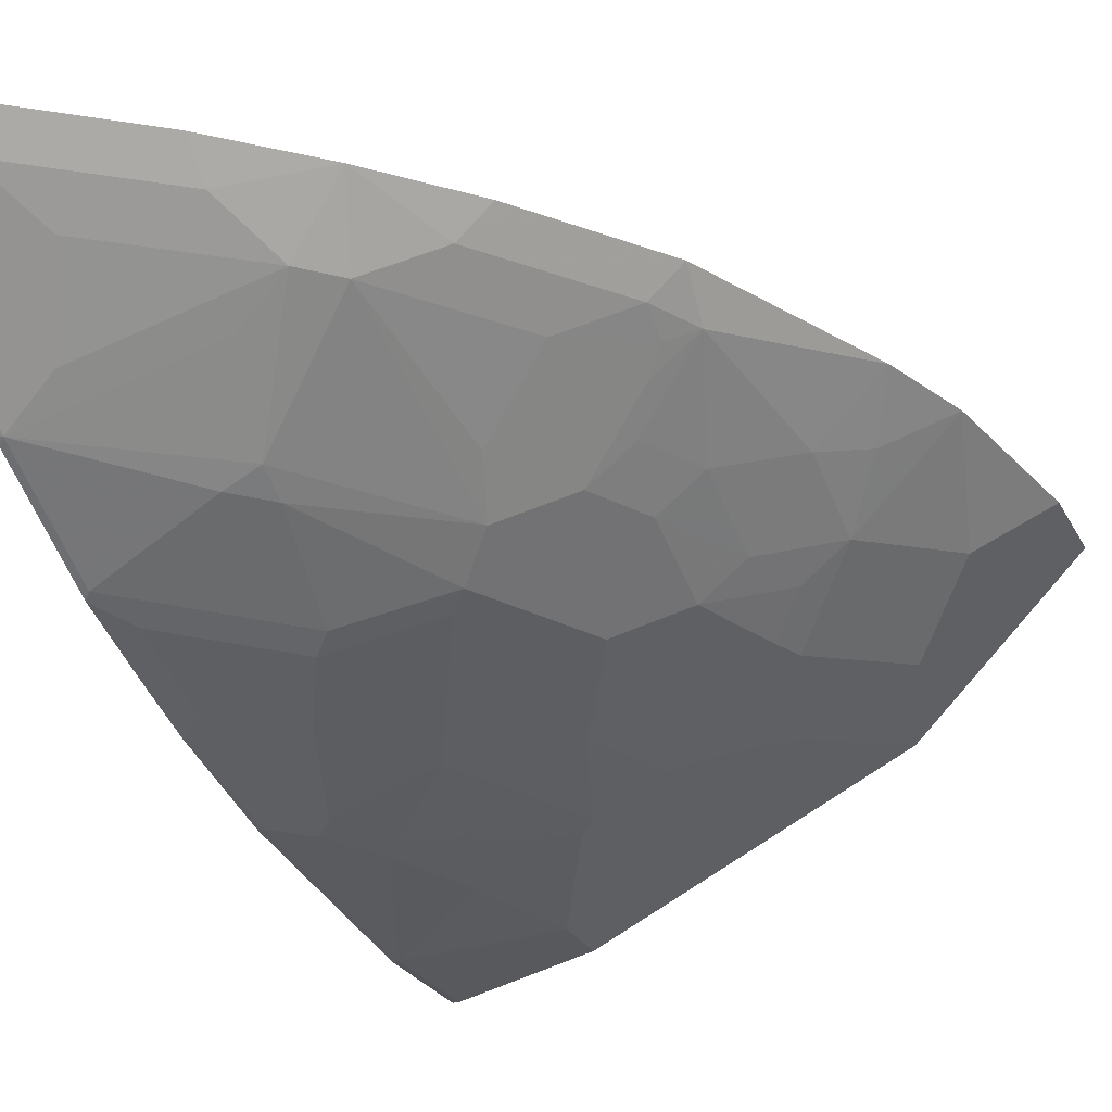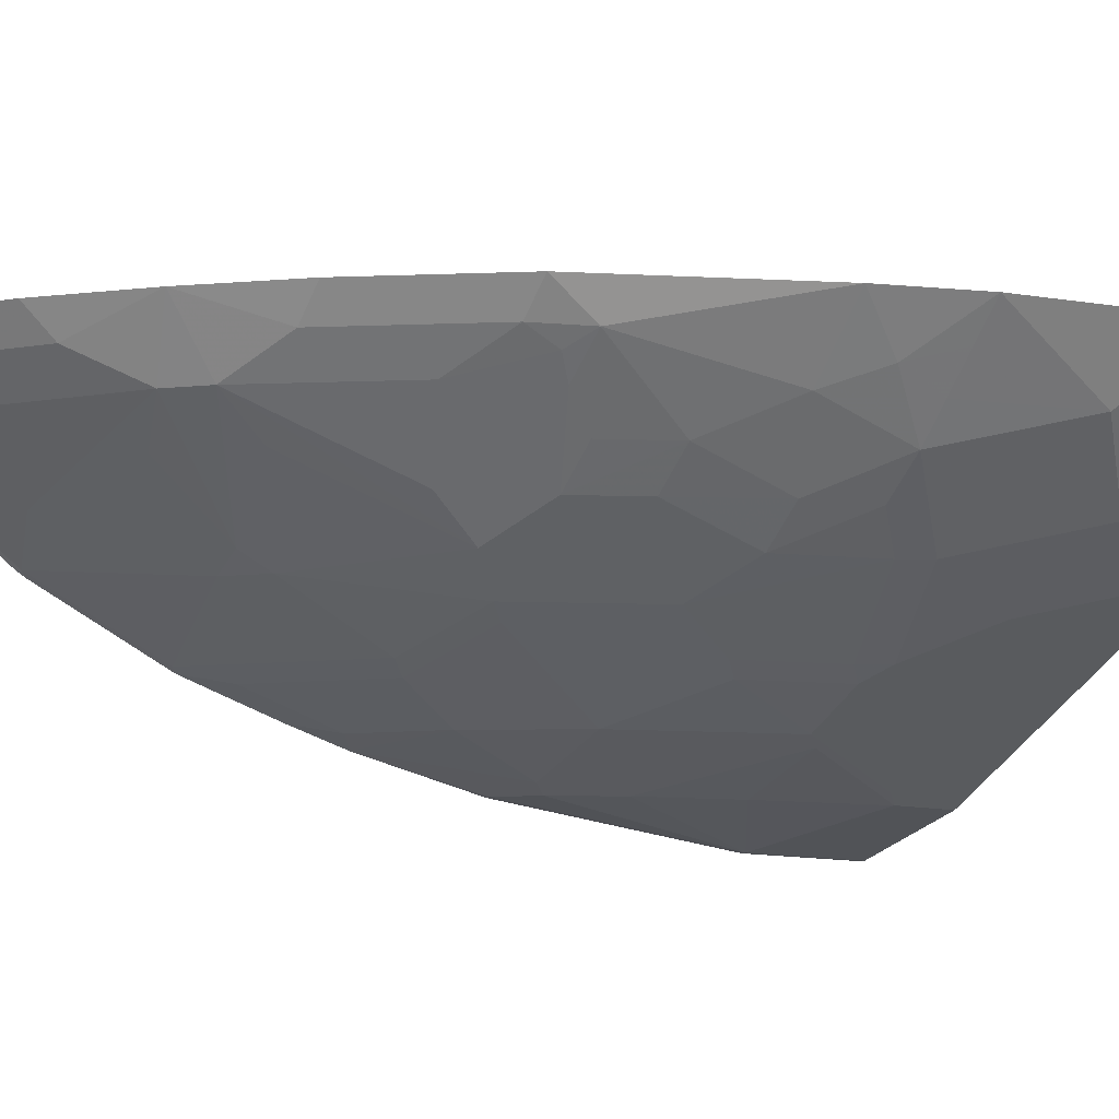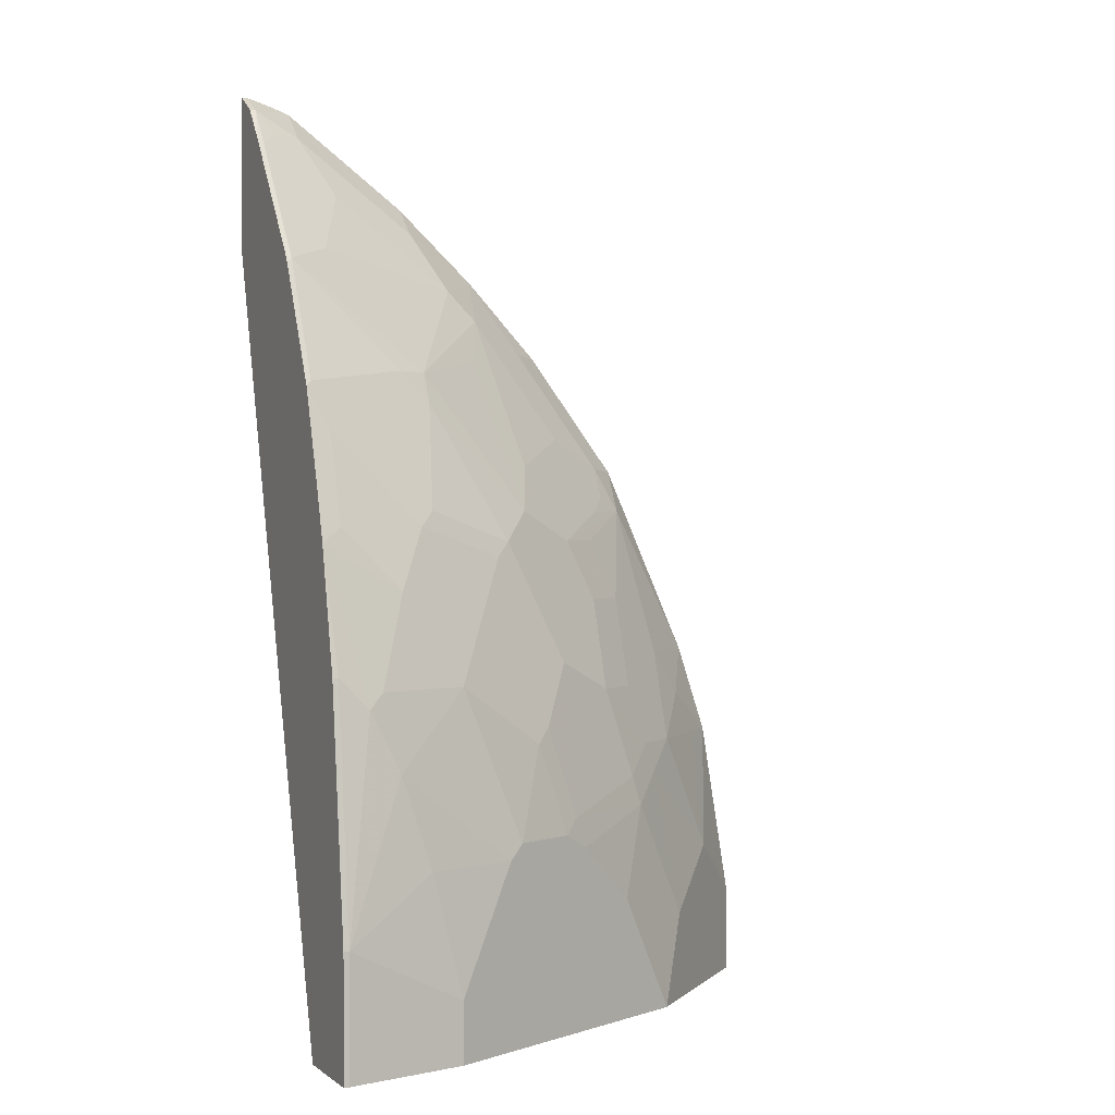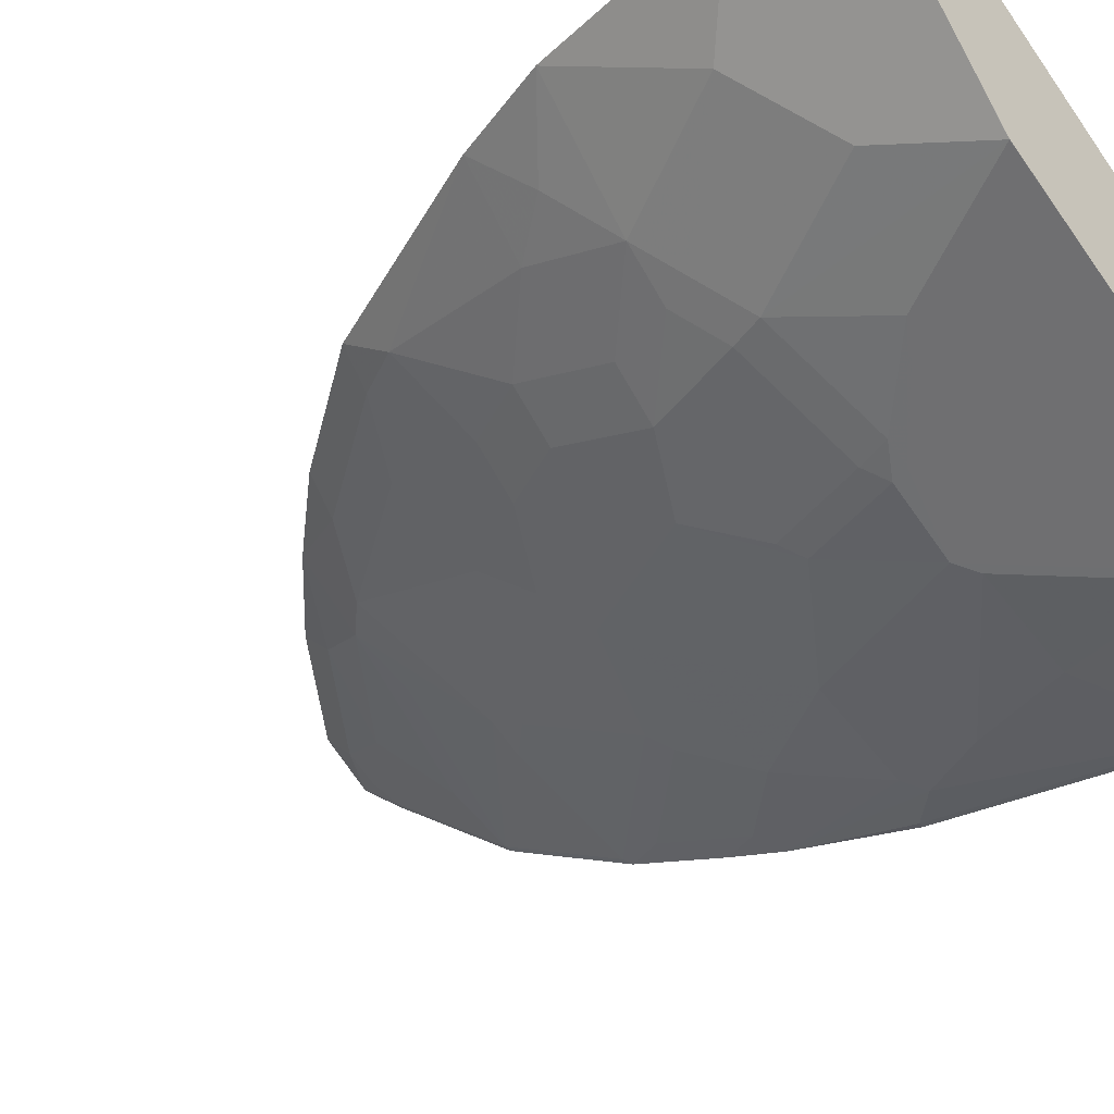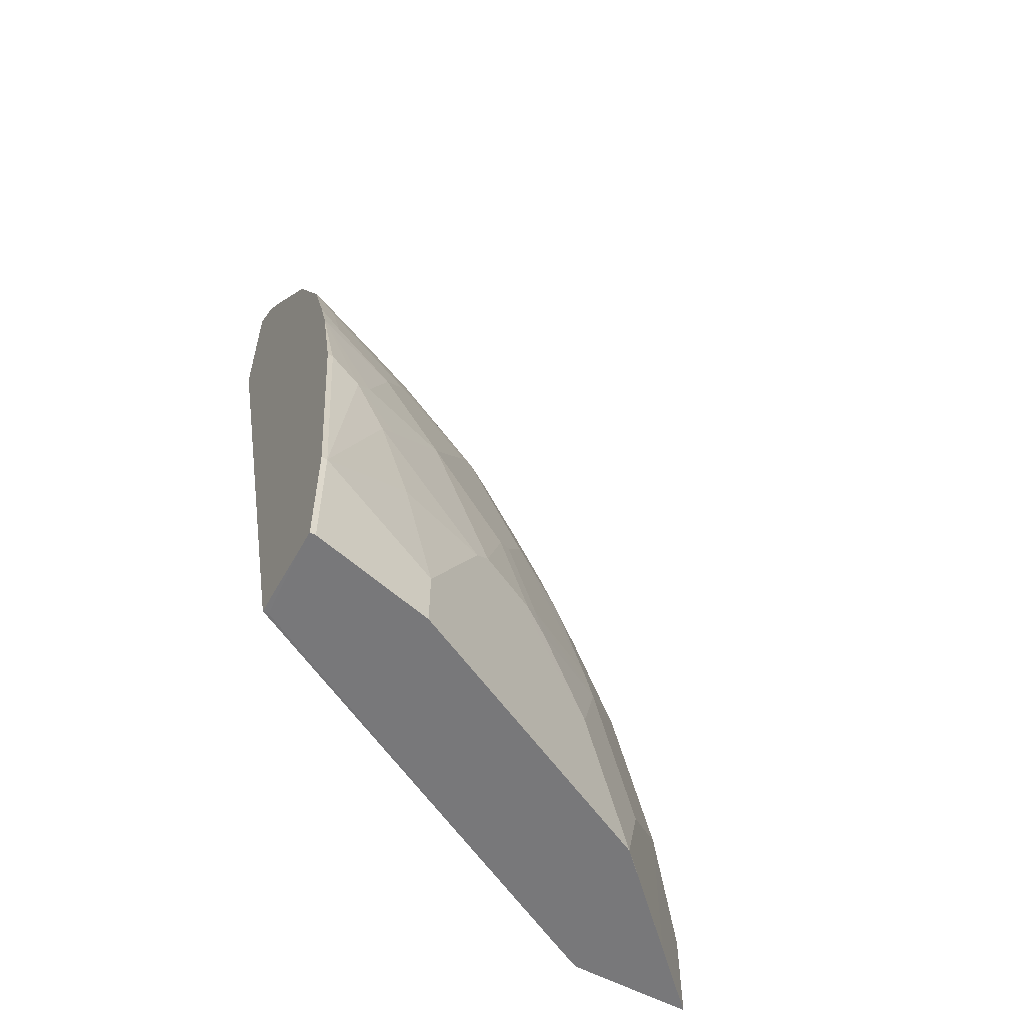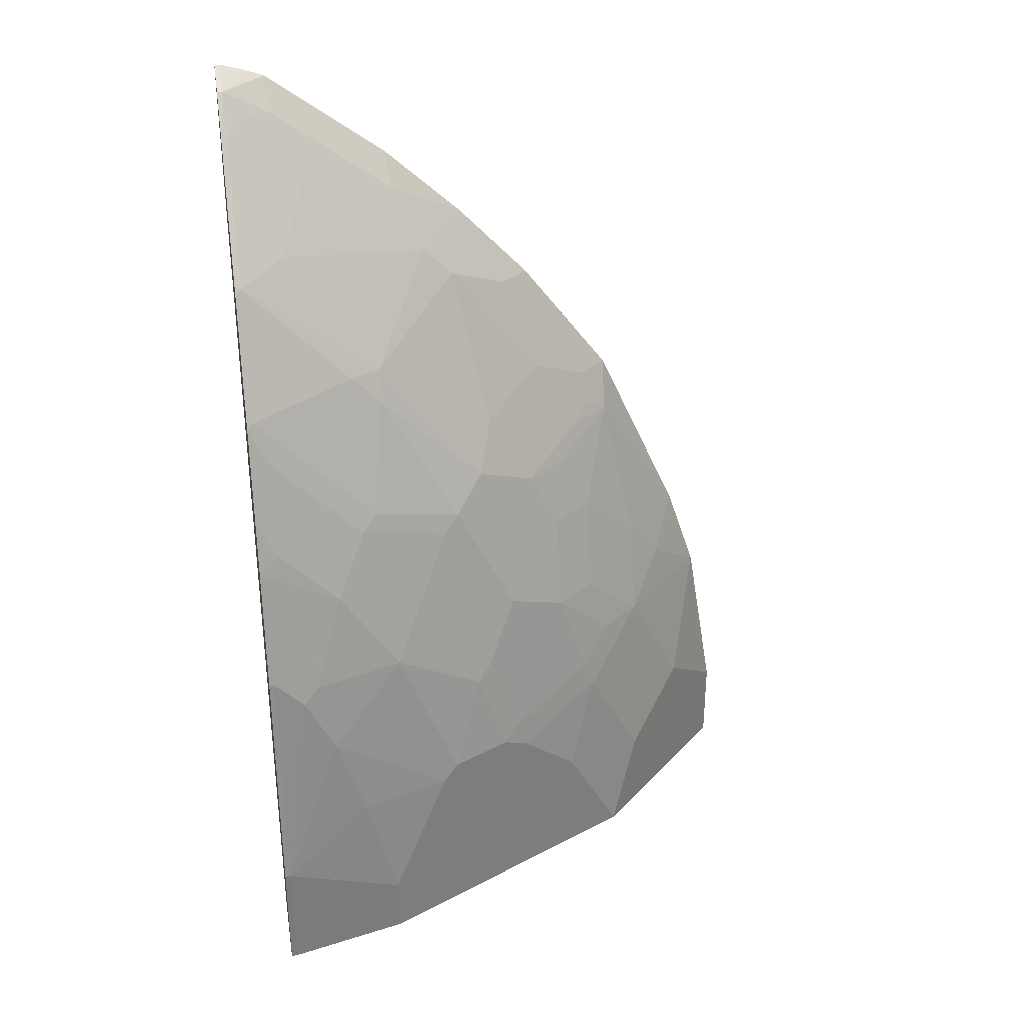
<metadata>
{"format":"obj","ext":"obj","renderer":"f3d","projection":"perspective","resolution":1024,"background":"white","views":[{"elev":-25.0,"azim":21.8,"up":"+Y"},{"elev":-11.3,"azim":58.5,"up":"+Y"},{"elev":1.0,"azim":-24.0,"up":"+Z"},{"elev":-37.2,"azim":130.5,"up":"+Y"},{"elev":-57.6,"azim":-29.0,"up":"+Z"},{"elev":32.8,"azim":-9.4,"up":"+Z"}]}
</metadata>
<code>
v 0.7159 -0.1283 0.04057
v 0.7158 -0.1283 0.06093
v 0.7158 -0.1283 0.0608
v 0.7159 -0.1283 -8.821e-05
v 0.6956 -0.1283 0.1823
v 0.7158 -0.1283 -0.0001495
v 0.6753 -0.1689 0.1013
v 0.7091 -0.1283 -0.0001495
v 0.6956 -0.1283 0.1823
v 0.6753 -0.1283 0.2433
v 0.6753 -0.1283 0.2432
v 0.6753 -0.1689 -0.0001495
v 0.6753 -0.1486 0.1823
v 0.6551 -0.1689 0.1823
v 0.6348 -0.1891 0.1823
v 0.6145 -0.2094 0.1621
v 0.6348 -0.2094 0.0608
v 0.6145 -0.2296 3.444e-05
v 0.6348 -0.1283 -0.0001495
v 0.6584 -0.157 0.2128
v 0.6168 -0.1283 0.3737
v 0.6145 -0.1486 0.3444
v 0.6348 -0.1689 0.2432
v 0.6348 -0.2094 -0.0001495
v 0.6078 -0.2102 0.1823
v 0.5943 -0.2094 0.2229
v 0.5943 -0.2296 0.1419
v 0.4356 -0.3191 0.05069
v 0.5199 -0.2769 -0.0001495
v 0.6144 -0.2297 -0.0001495
v 0.6145 -0.2296 -0.0001495
v 0.574 -0.2499 0.08104
v 0.5571 -0.2583 0.09122
v 0.52 -0.2769 0.1216
v 0.6213 -0.1351 -0.0001495
v 0.3407 -0.1283 0.5212
v 0.5976 -0.1469 0.3748
v 0.556 -0.1283 0.4547
v 0.5976 -0.157 0.3545
v 0.5875 -0.1697 0.3444
v 0.547 -0.2102 0.3241
v 0.574 -0.1891 0.3241
v 0.5943 -0.1891 0.2836
v 0.5672 -0.2305 0.2229
v 0.5875 -0.2305 0.1621
v 0.5672 -0.2102 0.2836
v 0.5268 -0.271 0.1419
v 0.5335 -0.2701 0.1216
v 0.4255 -0.3241 0.04057
v 0.4255 -0.3241 -0.0001495
v 0.439 -0.3174 -0.0001495
v 0.493 -0.2904 0.1216
v 0.4761 -0.2988 0.1317
v 0.5166 -0.2786 0.1317
v 0.3443 -0.2836 -0.0001495
v 0.3407 -0.2836 -8.821e-05
v 0.3407 -0.1283 0.6263
v 0.5369 -0.1469 0.4558
v 0.5571 -0.1672 0.3951
v 0.5072 -0.1283 0.5072
v 0.5166 -0.2178 0.3545
v 0.5065 -0.2305 0.3444
v 0.5268 -0.2305 0.3039
v 0.5268 -0.2507 0.2432
v 0.5065 -0.271 0.2026
v 0.4964 -0.2786 0.1925
v 0.466 -0.3039 0.1216
v 0.4052 -0.3241 0.1216
v 0.3444 -0.3444 0.08104
v 0.3444 -0.3444 -0.0001495
v 0.4356 -0.2988 0.233
v 0.3951 -0.3191 0.1925
v 0.3407 -0.3336 -0.0001495
v 0.3407 -0.1486 0.6145
v 0.3444 -0.1283 0.6263
v 0.4964 -0.1672 0.4761
v 0.5166 -0.2077 0.3748
v 0.4548 -0.1283 0.556
v 0.4559 -0.1469 0.5368
v 0.4761 -0.1672 0.4963
v 0.4863 -0.2507 0.3241
v 0.4863 -0.1899 0.4457
v 0.4356 -0.2279 0.4355
v 0.4356 -0.238 0.4153
v 0.4964 -0.2583 0.2735
v 0.3849 -0.3241 0.1823
v 0.3407 -0.3444 0.08104
v 0.3647 -0.3241 0.2229
v 0.3444 -0.3241 0.2432
v 0.3407 -0.3444 -0.0001495
v 0.3748 -0.3191 0.233
v 0.4761 -0.2583 0.314
v 0.3951 -0.2988 0.2938
v 0.3444 -0.1486 0.6145
v 0.3407 -0.1695 0.5888
v 0.3614 -0.1283 0.6213
v 0.3737 -0.1283 0.6168
v 0.3748 -0.1469 0.5976
v 0.3951 -0.1672 0.5571
v 0.3748 -0.2077 0.5166
v 0.4457 -0.1899 0.4862
v 0.4255 -0.271 0.3444
v 0.3444 -0.2305 0.5065
v 0.4153 -0.238 0.4355
v 0.3647 -0.271 0.4052
v 0.3407 -0.3241 0.2432
v 0.3407 -0.3053 0.3241
v 0.4153 -0.2786 0.3342
v 0.3951 -0.2786 0.3545
v 0.3546 -0.2786 0.3951
v 0.3546 -0.2988 0.3342
v 0.3546 -0.157 0.5976
v 0.3444 -0.1697 0.5875
v 0.3407 -0.2303 0.5077
v 0.3748 -0.1773 0.5571
v 0.3546 -0.1874 0.5571
v 0.3407 -0.2333 0.5027
v 0.3444 -0.271 0.4254
v 0.3407 -0.2738 0.4217
v 0.3407 -0.294 0.3609
f 1 2 3
f 60 80 76
f 61 77 62
f 62 81 63
f 62 77 76
f 62 76 82
f 62 82 83
f 62 83 84
f 62 84 81
f 63 81 64
f 64 81 85
f 64 85 71
f 64 71 66
f 64 66 65
f 67 72 86
f 67 86 68
f 68 86 69
f 69 87 90
f 69 90 70
f 69 88 89
f 69 89 106
f 69 106 87
f 71 91 72
f 71 85 81
f 71 81 92
f 71 92 93
f 60 79 80
f 60 78 79
f 59 77 61
f 59 76 77
f 41 61 62
f 41 62 63
f 41 63 46
f 41 46 43
f 41 43 42
f 44 46 63
f 44 63 64
f 44 64 45
f 45 64 47
f 47 54 48
f 47 64 65
f 47 65 66
f 71 93 91
f 47 66 54
f 49 68 69
f 49 69 70
f 49 70 50
f 53 54 66
f 53 66 71
f 53 71 72
f 53 72 67
f 55 73 56
f 57 74 94
f 57 94 75
f 58 60 76
f 58 76 59
f 49 67 68
f 72 91 88
f 72 88 86
f 74 95 94
f 94 98 97
f 94 97 96
f 94 95 113
f 94 113 112
f 95 114 103
f 95 103 113
f 98 112 115
f 98 115 99
f 99 115 100
f 100 115 103
f 102 109 108
f 102 105 110
f 94 112 98
f 102 110 109
f 103 116 113
f 103 114 117
f 103 117 119
f 103 119 118
f 103 118 104
f 105 118 119
f 105 119 110
f 107 111 120
f 110 119 111
f 111 119 120
f 112 113 116
f 112 116 115
f 103 115 116
f 39 59 61
f 93 111 107
f 93 109 110
f 75 94 96
f 76 80 83
f 76 83 82
f 78 97 98
f 78 98 79
f 79 98 99
f 79 99 80
f 80 100 103
f 80 103 101
f 80 101 83
f 80 99 100
f 81 84 102
f 93 110 111
f 81 102 92
f 83 103 104
f 83 104 84
f 84 104 118
f 84 118 105
f 84 105 102
f 88 91 107
f 88 107 89
f 89 107 106
f 91 93 107
f 92 102 108
f 92 108 93
f 93 108 109
f 83 101 103
f 39 41 40
f 69 86 88
f 38 60 58
f 6 50 70
f 6 70 90
f 6 90 73
f 6 73 55
f 6 55 35
f 6 35 19
f 6 19 8
f 7 9 13
f 7 13 14
f 7 14 15
f 7 15 16
f 7 16 17
f 6 51 50
f 7 17 18
f 9 11 20
f 9 20 13
f 10 21 11
f 11 21 22
f 11 22 23
f 11 23 20
f 12 18 24
f 13 20 14
f 14 20 15
f 15 25 16
f 15 20 23
f 15 23 26
f 7 18 12
f 15 26 25
f 6 29 51
f 6 31 30
f 1 3 6
f 1 6 4
f 1 4 8
f 1 8 19
f 1 19 36
f 1 36 57
f 1 57 75
f 39 61 41
f 1 96 97
f 1 97 78
f 1 78 60
f 1 60 38
f 6 30 29
f 1 38 21
f 1 10 5
f 1 5 2
f 2 5 3
f 3 5 7
f 3 7 12
f 3 12 6
f 4 6 8
f 5 9 7
f 5 10 11
f 5 11 9
f 6 12 24
f 6 24 31
f 1 21 10
f 16 25 45
f 1 75 96
f 16 27 17
f 28 51 29
f 28 34 52
f 28 52 53
f 28 53 67
f 28 67 49
f 32 48 34
f 32 34 33
f 34 48 54
f 34 54 53
f 34 53 52
f 35 55 56
f 35 56 36
f 28 50 51
f 36 56 73
f 36 90 87
f 36 87 106
f 36 106 107
f 36 107 120
f 36 120 119
f 36 119 117
f 36 117 114
f 36 114 95
f 36 74 57
f 37 58 59
f 37 59 39
f 16 45 27
f 36 73 90
f 28 49 50
f 36 95 74
f 27 47 48
f 27 48 32
f 18 28 29
f 17 27 18
f 18 30 31
f 18 31 24
f 18 27 32
f 18 32 33
f 18 33 34
f 18 34 28
f 19 35 36
f 21 37 22
f 21 38 58
f 18 29 30
f 22 37 39
f 21 58 37
f 26 46 44
f 25 44 45
f 25 26 44
f 23 43 26
f 26 43 46
f 22 42 43
f 22 41 42
f 22 40 41
f 22 39 40
f 22 43 23
f 27 45 47

</code>
